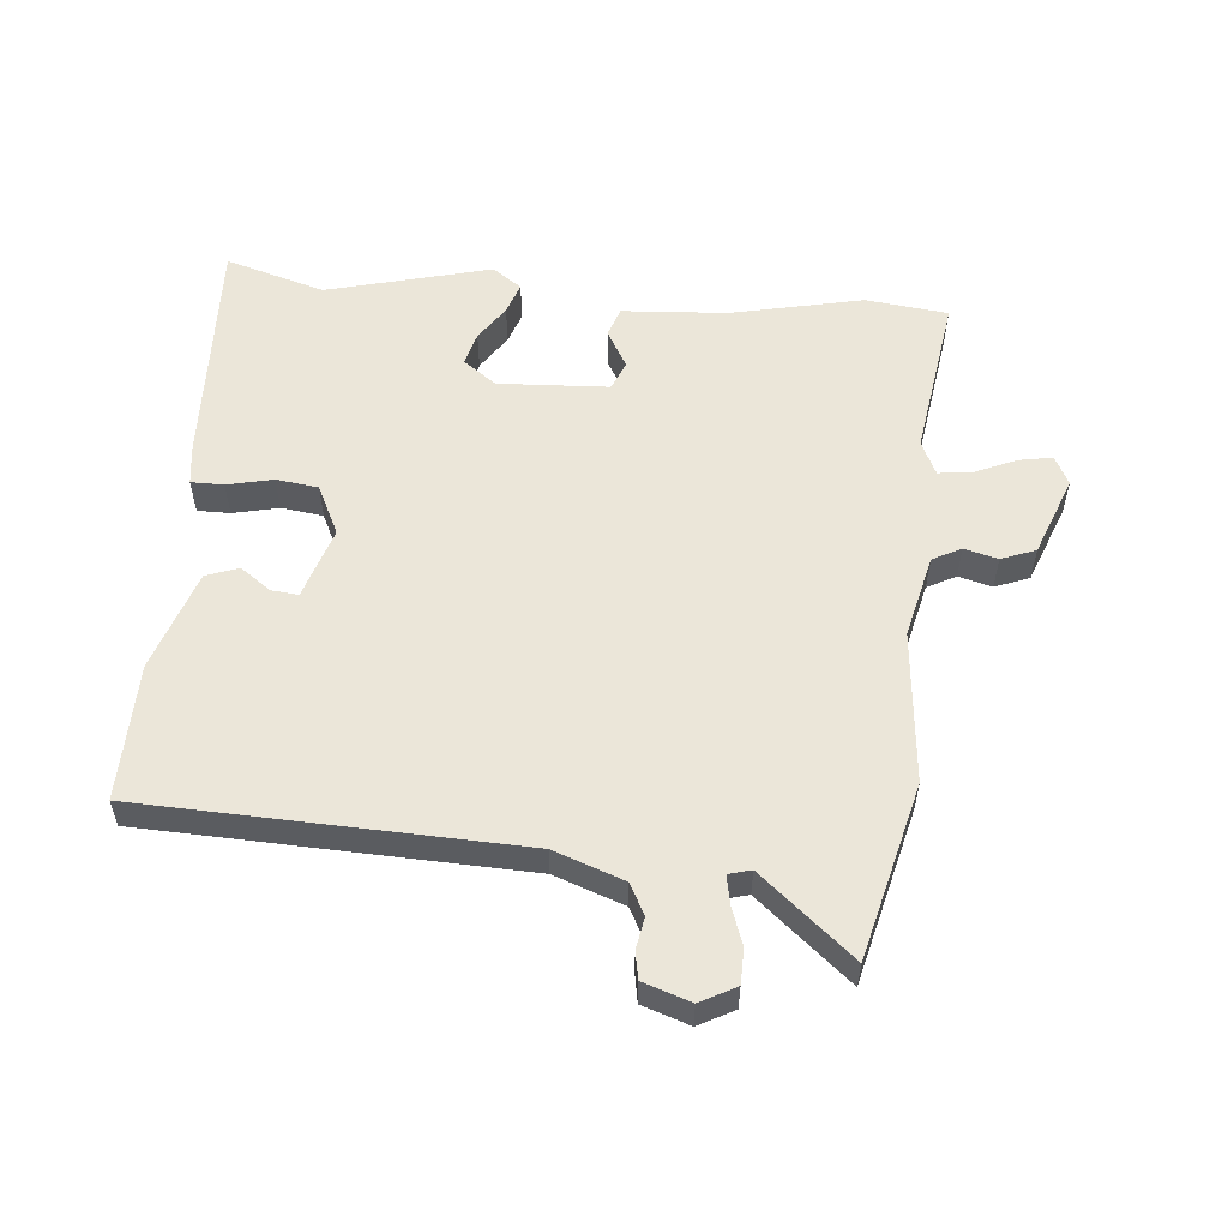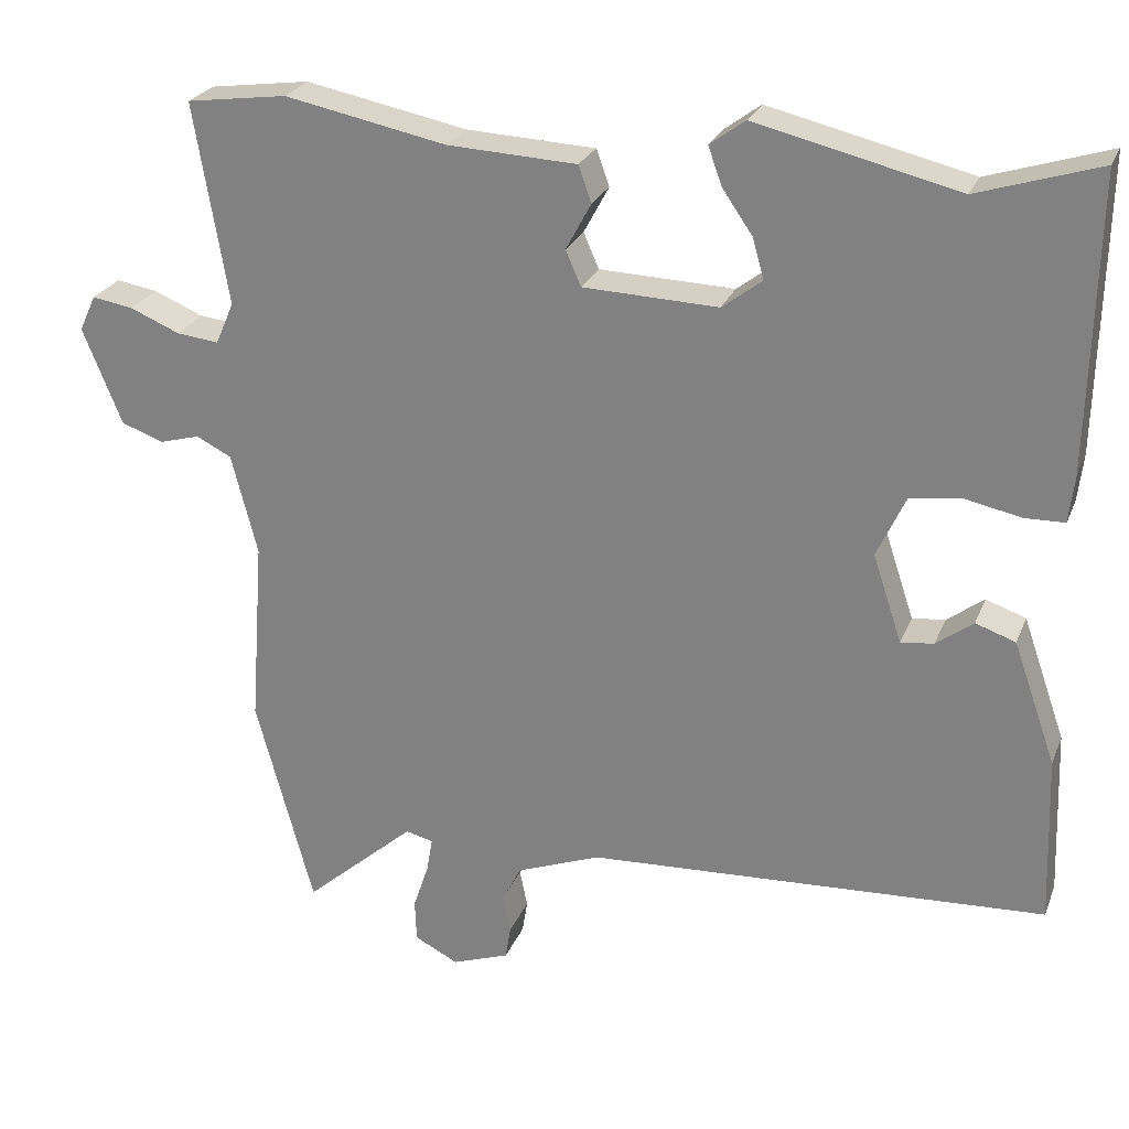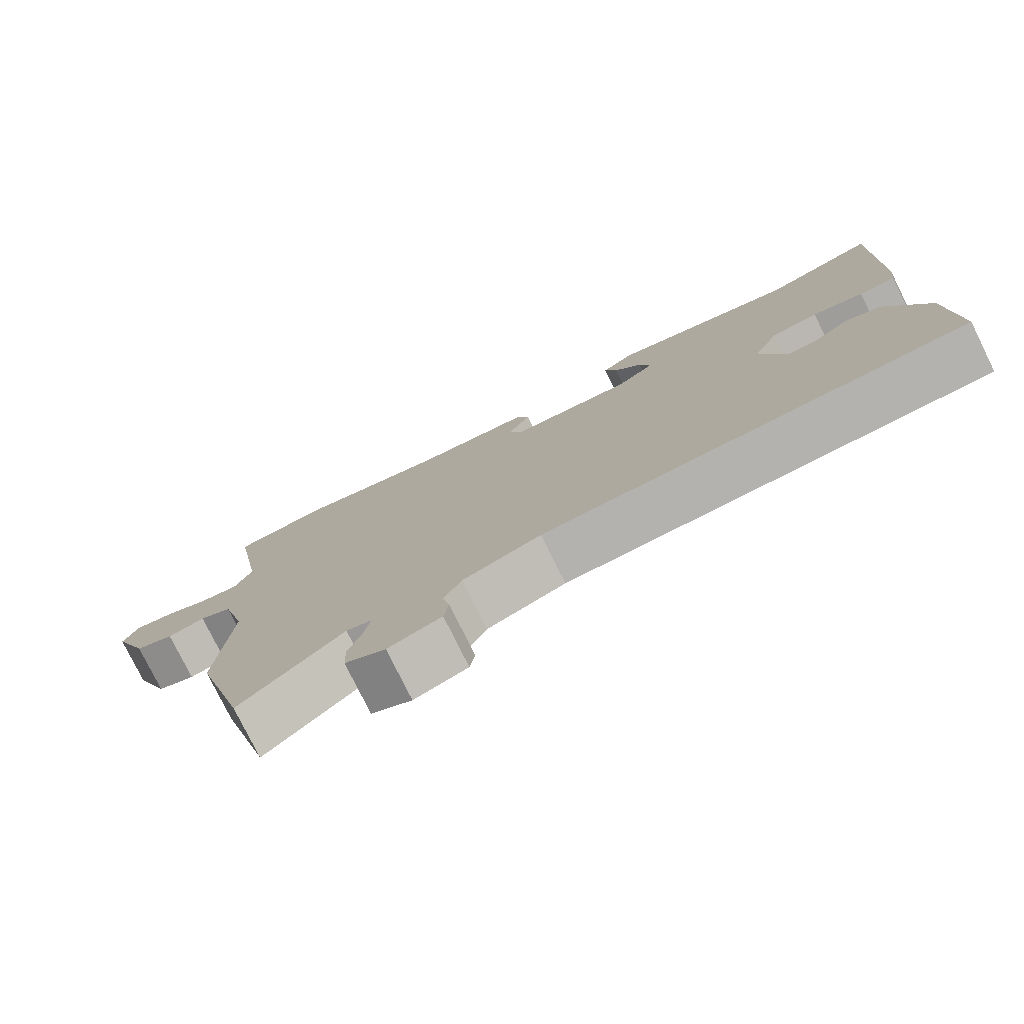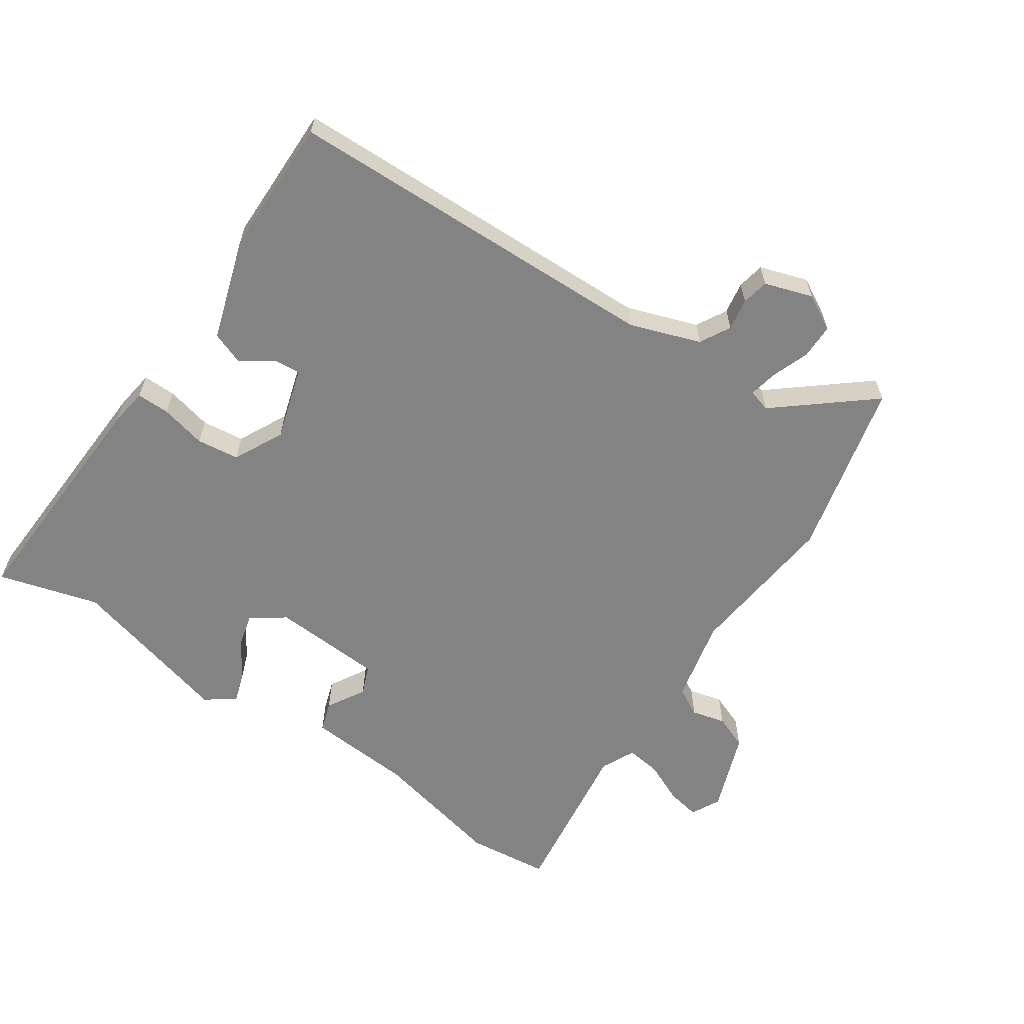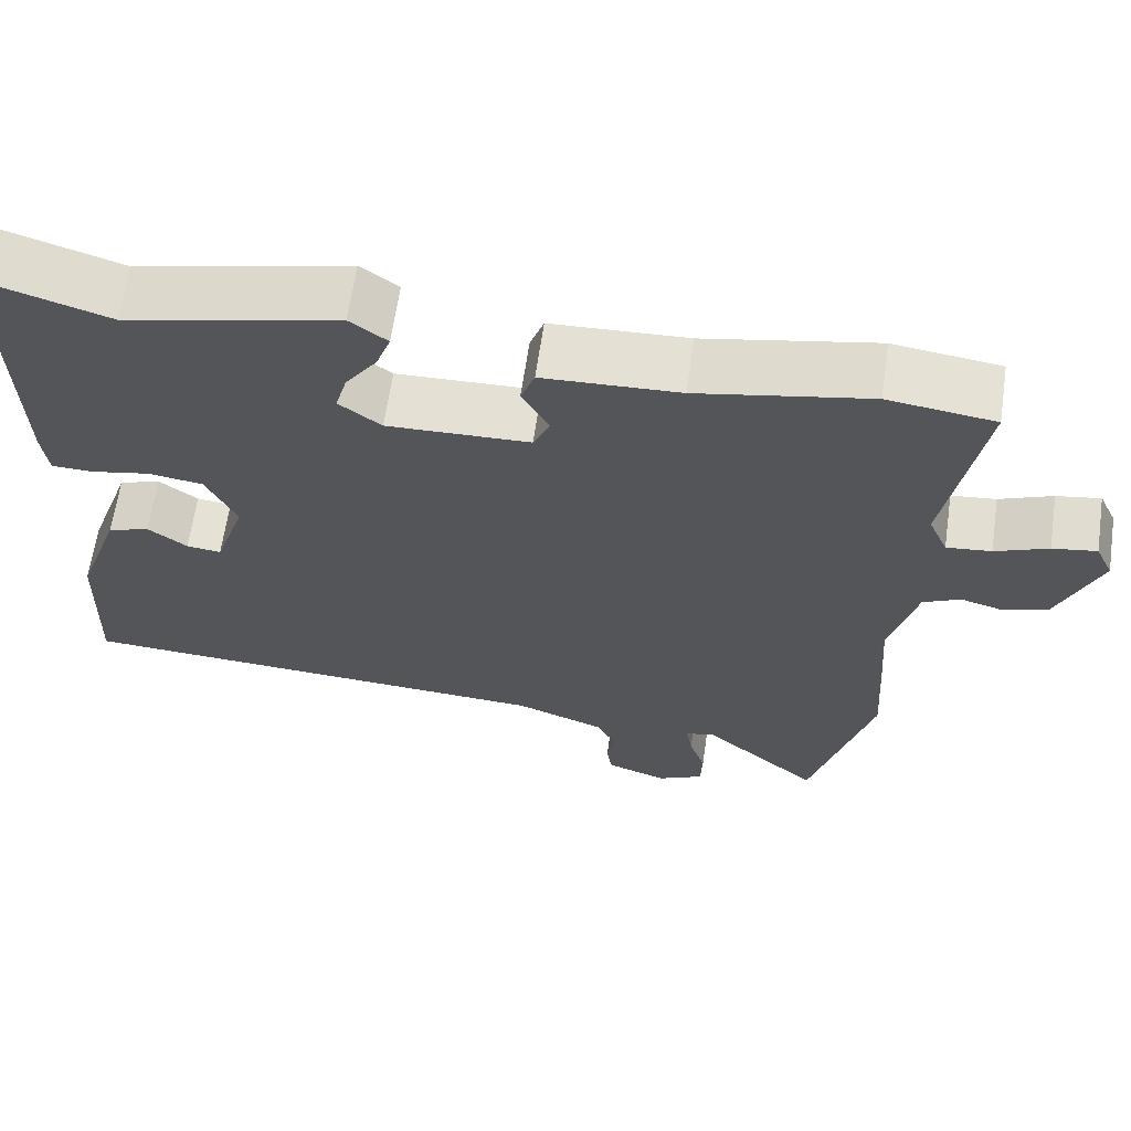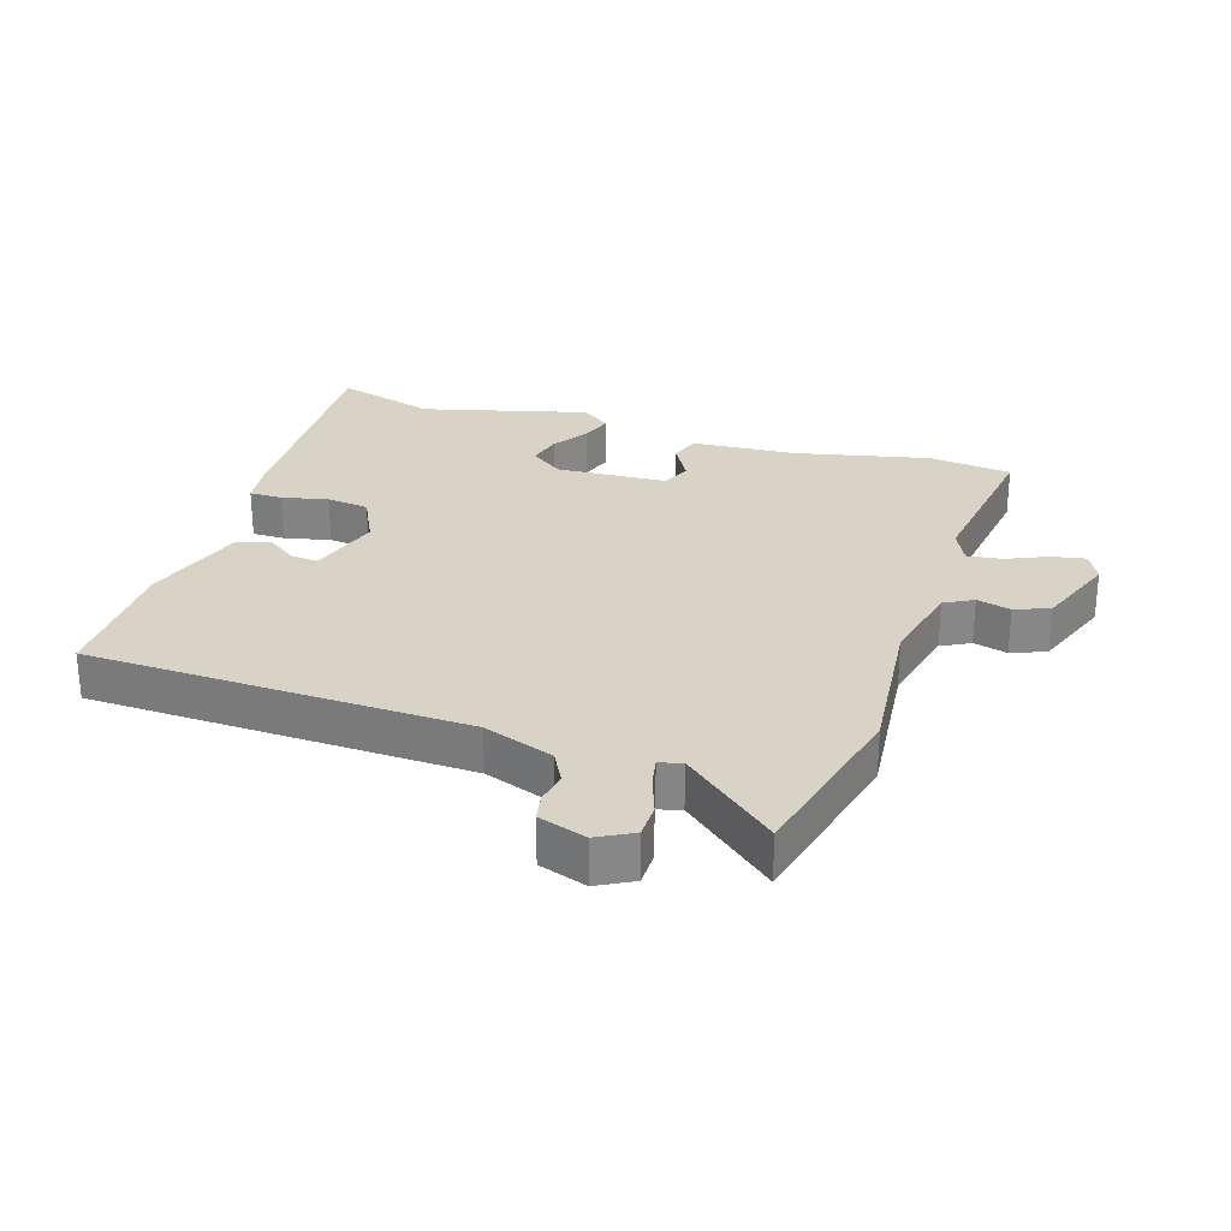
<metadata>
{"format":"obj","ext":"obj","renderer":"f3d","projection":"perspective","resolution":1024,"background":"white","views":[{"elev":55.5,"azim":-175.9,"up":"+Y"},{"elev":25.3,"azim":18.6,"up":"+Z"},{"elev":-78.1,"azim":26.3,"up":"+Z"},{"elev":-61.2,"azim":144.2,"up":"+Y"},{"elev":64.6,"azim":-171.7,"up":"+Z"},{"elev":27.8,"azim":-163.6,"up":"+Y"}]}
</metadata>
<code>
v -0.582 0.07 0.489
v -0.451 0.07 0.507
v -0.24 0.07 0.465
v -0.072 0.07 0.457
v -0.055 0.07 0.41
v -0.088 0.07 0.349
v -0.068 0.07 0.303
v 0.108 0.07 0.297
v 0.16 0.07 0.337
v 0.145 0.07 0.39
v 0.106 0.07 0.446
v 0.088 0.07 0.496
v 0.134 0.07 0.53
v 0.397 0.07 0.467
v 0.555 0.07 0.517
v 0.547 0.07 0.138
v 0.54 0.07 0.076
v 0.488 0.07 0.075
v 0.415 0.07 0.09
v 0.348 0.07 0.08
v 0.311 0.07 0
v 0.349 0.07 -0.114
v 0.392 0.07 -0.109
v 0.44 0.07 -0.073
v 0.492 0.07 -0.091
v 0.548 0.07 -0.25
v 0.556 0.07 -0.469
v -0.043 0.07 -0.501
v -0.153 0.07 -0.543
v -0.178 0.07 -0.592
v -0.168 0.07 -0.642
v -0.175 0.07 -0.685
v -0.25 0.07 -0.712
v -0.307 0.07 -0.683
v -0.309 0.07 -0.628
v -0.289 0.07 -0.568
v -0.281 0.07 -0.522
v -0.317 0.07 -0.513
v -0.462 0.07 -0.64
v -0.537 0.07 -0.363
v -0.519 0.07 -0.119
v -0.553 0.07 0.013
v -0.599 0.07 0.036
v -0.652 0.07 0.021
v -0.707 0.07 0.041
v -0.758 0.07 0.167
v -0.736 0.07 0.214
v -0.682 0.07 0.205
v -0.617 0.07 0.178
v -0.562 0.07 0.172
v -0.538 0.07 0.227
v -0.582 0 0.489
v -0.451 0 0.507
v -0.24 0 0.465
v -0.072 0 0.457
v -0.055 0 0.41
v -0.088 0 0.349
v -0.068 0 0.303
v 0.108 0 0.297
v 0.16 0 0.337
v 0.145 0 0.39
v 0.106 0 0.446
v 0.088 0 0.496
v 0.134 0 0.53
v 0.397 0 0.467
v 0.555 0 0.517
v 0.547 0 0.138
v 0.54 0 0.076
v 0.488 0 0.075
v 0.415 0 0.09
v 0.348 0 0.08
v 0.311 0 0
v 0.349 0 -0.114
v 0.392 0 -0.109
v 0.44 0 -0.073
v 0.492 0 -0.091
v 0.548 0 -0.25
v 0.556 0 -0.469
v -0.043 0 -0.501
v -0.153 0 -0.543
v -0.178 0 -0.592
v -0.168 0 -0.642
v -0.175 0 -0.685
v -0.25 0 -0.712
v -0.307 0 -0.683
v -0.309 0 -0.628
v -0.289 0 -0.568
v -0.281 0 -0.522
v -0.317 0 -0.513
v -0.462 0 -0.64
v -0.537 0 -0.363
v -0.519 0 -0.119
v -0.553 0 0.013
v -0.599 0 0.036
v -0.652 0 0.021
v -0.707 0 0.041
v -0.758 0 0.167
v -0.736 0 0.214
v -0.682 0 0.205
v -0.617 0 0.178
v -0.562 0 0.172
v -0.538 0 0.227
f 46 47 48 49
f 46 49 50
f 43 44 45 46
f 42 43 46 50
f 41 42 50 51
f 38 39 40 41
f 37 38 41 51
f 33 34 35 36
f 33 36 37
f 30 31 32 33
f 29 30 33 37
f 28 29 37 51
f 23 24 25 26
f 22 23 26 27
f 16 17 18 19
f 14 15 16 19
f 14 19 20
f 13 14 20 21
f 10 11 12 13
f 9 10 13 21
f 3 4 5 6
f 3 6 7
f 2 3 7
f 1 2 7
f 51 1 7
f 22 27 28 51
f 22 51 7 8
f 8 9 21 22
f 100 99 98 97
f 101 100 97
f 97 96 95 94
f 101 97 94 93
f 102 101 93 92
f 92 91 90 89
f 102 92 89 88
f 87 86 85 84
f 88 87 84
f 84 83 82 81
f 88 84 81 80
f 102 88 80 79
f 77 76 75 74
f 78 77 74 73
f 70 69 68 67
f 70 67 66 65
f 71 70 65
f 72 71 65 64
f 64 63 62 61
f 72 64 61 60
f 57 56 55 54
f 58 57 54
f 58 54 53
f 58 53 52
f 58 52 102
f 102 79 78 73
f 59 58 102 73
f 73 72 60 59
f 1 52 53 2
f 2 53 54 3
f 3 54 55 4
f 4 55 56 5
f 5 56 57 6
f 6 57 58 7
f 7 58 59 8
f 8 59 60 9
f 9 60 61 10
f 10 61 62 11
f 11 62 63 12
f 12 63 64 13
f 13 64 65 14
f 14 65 66 15
f 15 66 67 16
f 16 67 68 17
f 17 68 69 18
f 18 69 70 19
f 19 70 71 20
f 20 71 72 21
f 21 72 73 22
f 22 73 74 23
f 23 74 75 24
f 24 75 76 25
f 25 76 77 26
f 26 77 78 27
f 27 78 79 28
f 28 79 80 29
f 29 80 81 30
f 30 81 82 31
f 31 82 83 32
f 32 83 84 33
f 33 84 85 34
f 34 85 86 35
f 35 86 87 36
f 36 87 88 37
f 37 88 89 38
f 38 89 90 39
f 39 90 91 40
f 40 91 92 41
f 41 92 93 42
f 42 93 94 43
f 43 94 95 44
f 44 95 96 45
f 45 96 97 46
f 46 97 98 47
f 47 98 99 48
f 48 99 100 49
f 49 100 101 50
f 50 101 102 51
f 51 102 52 1

</code>
